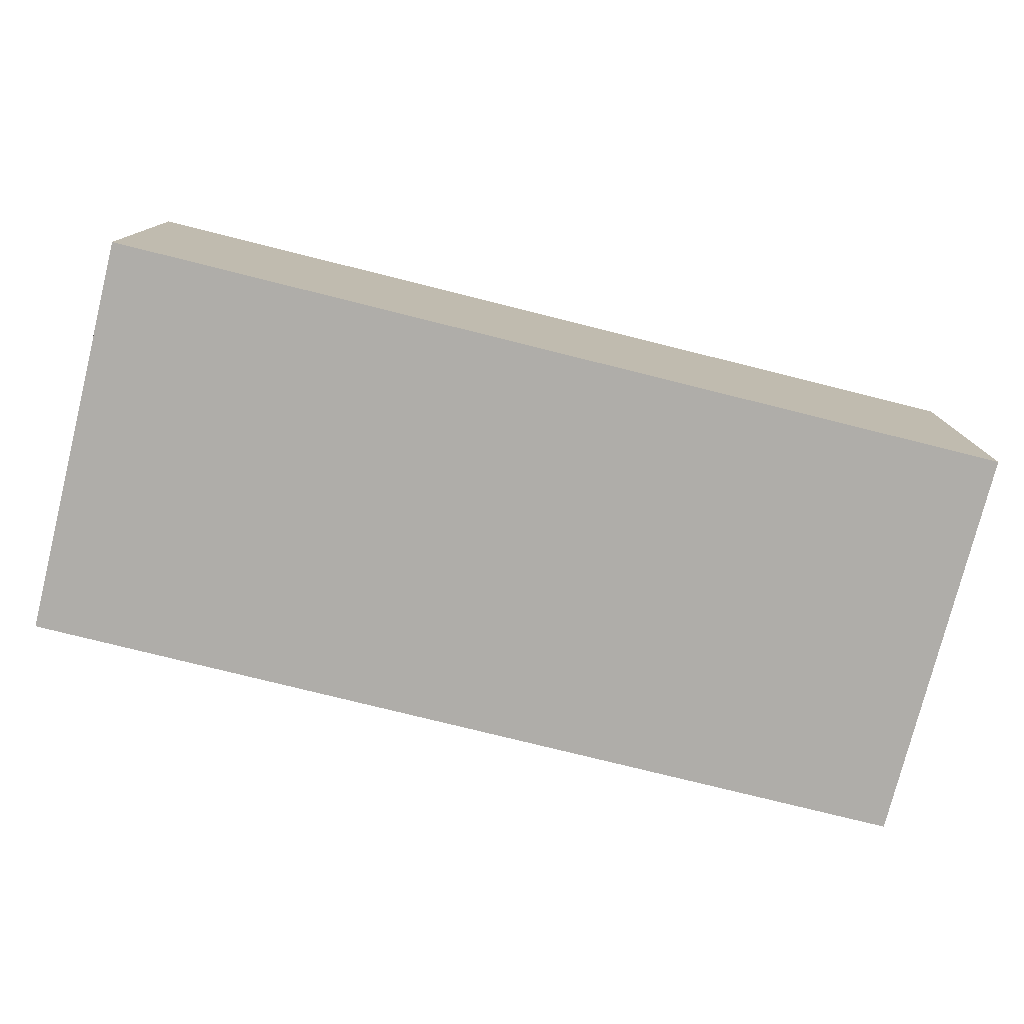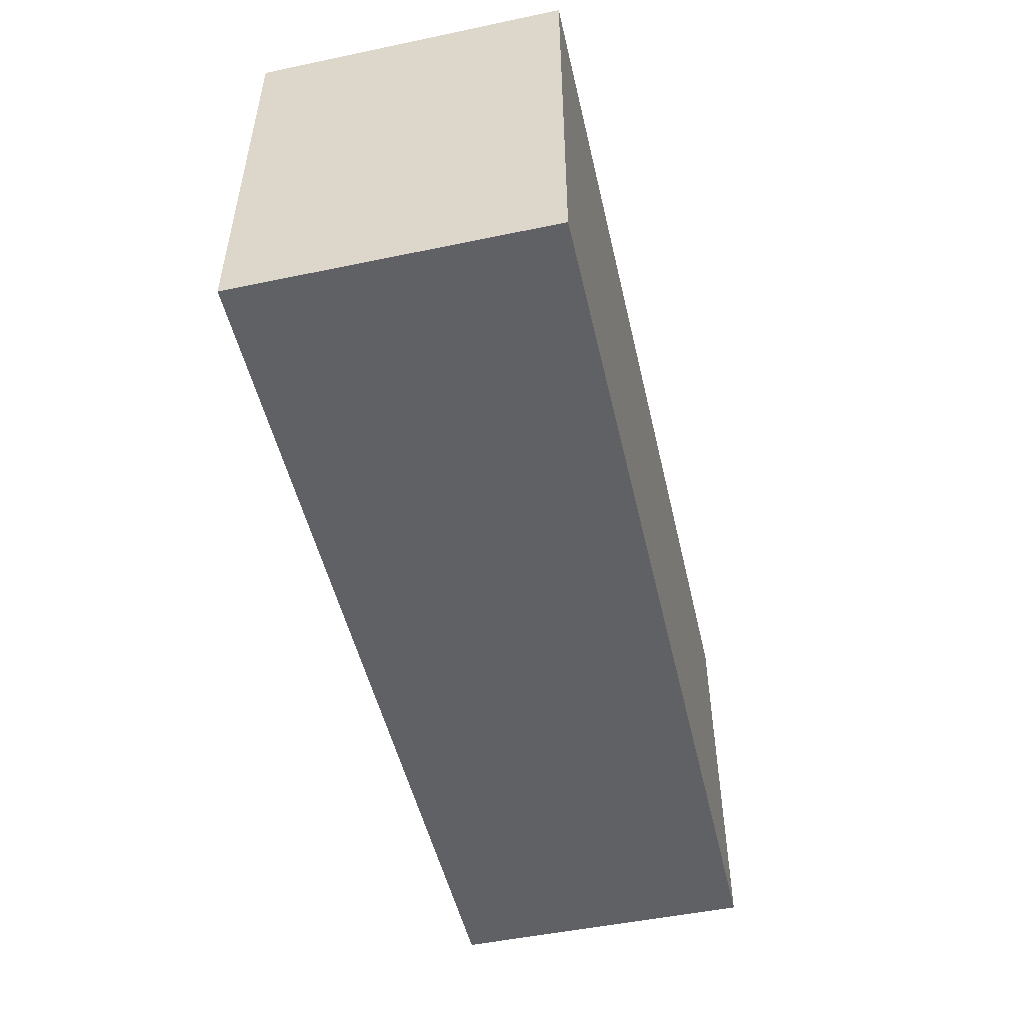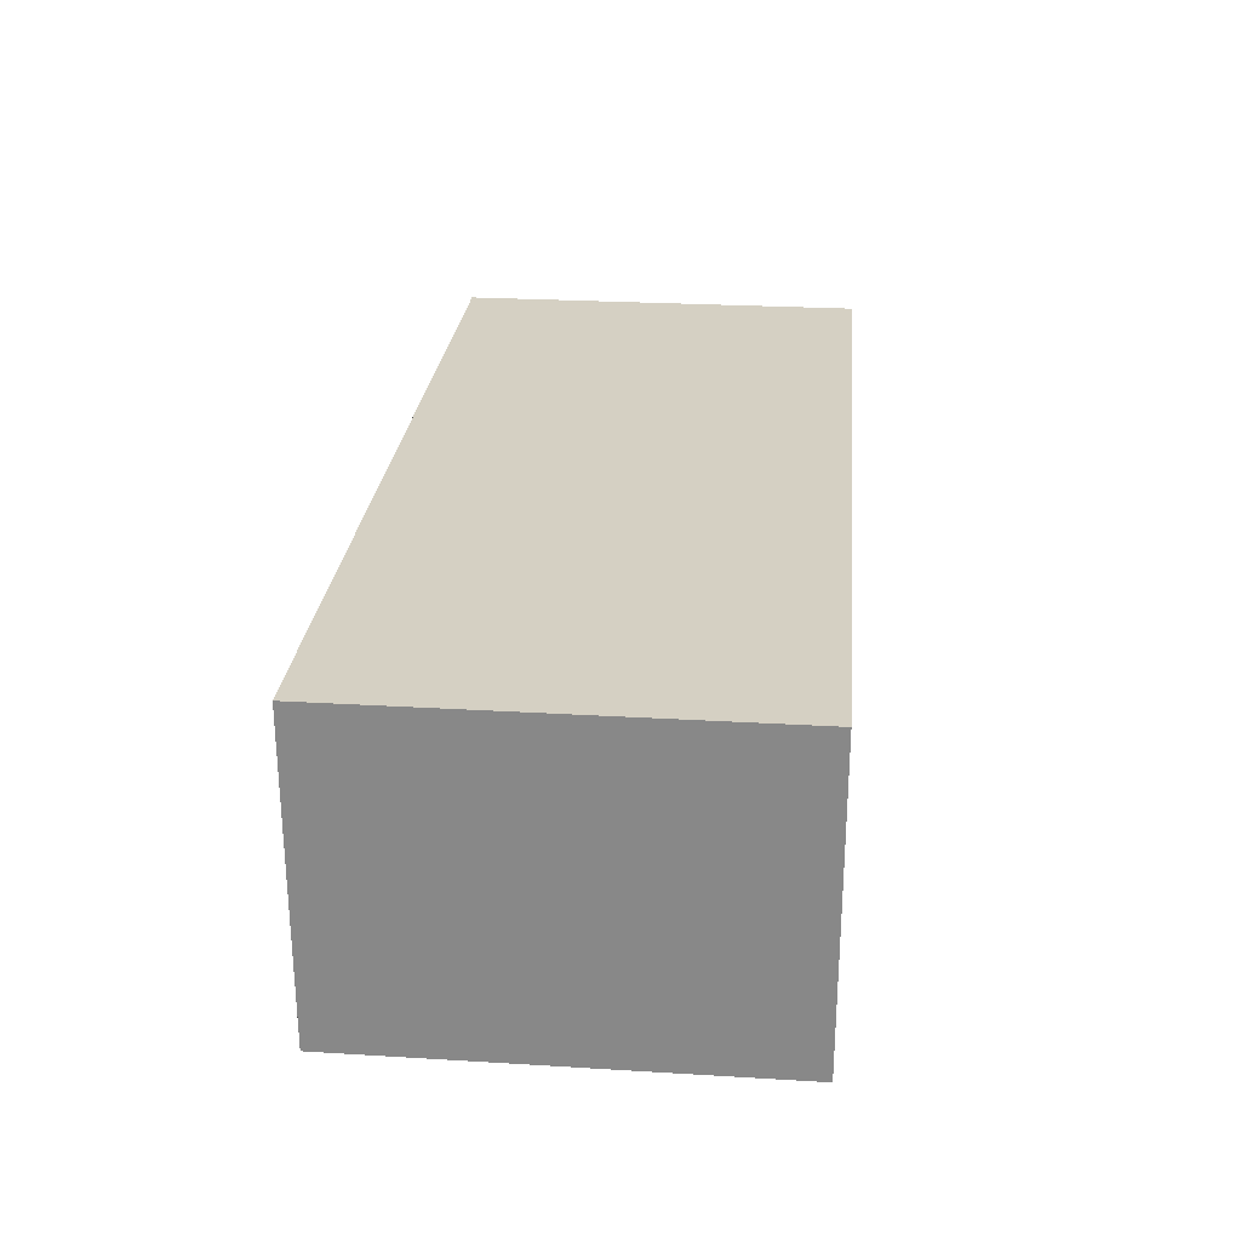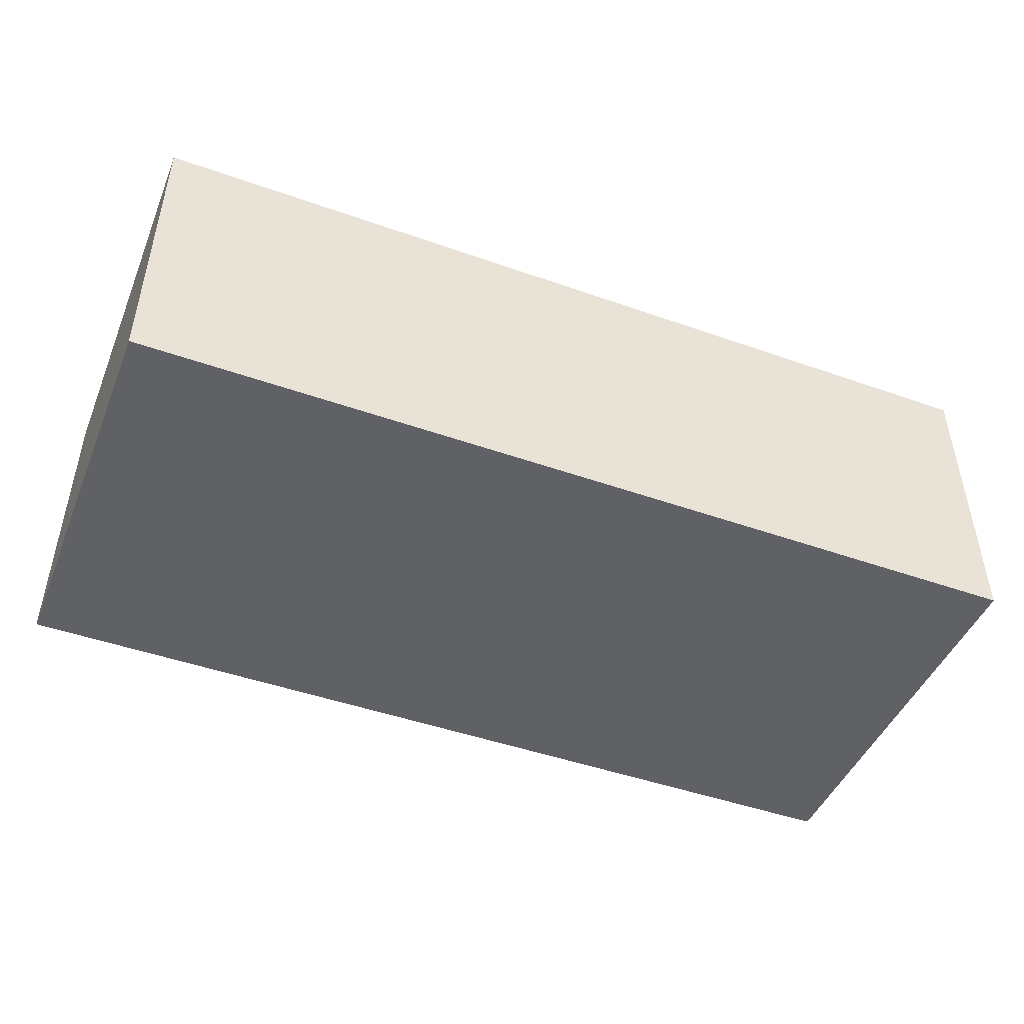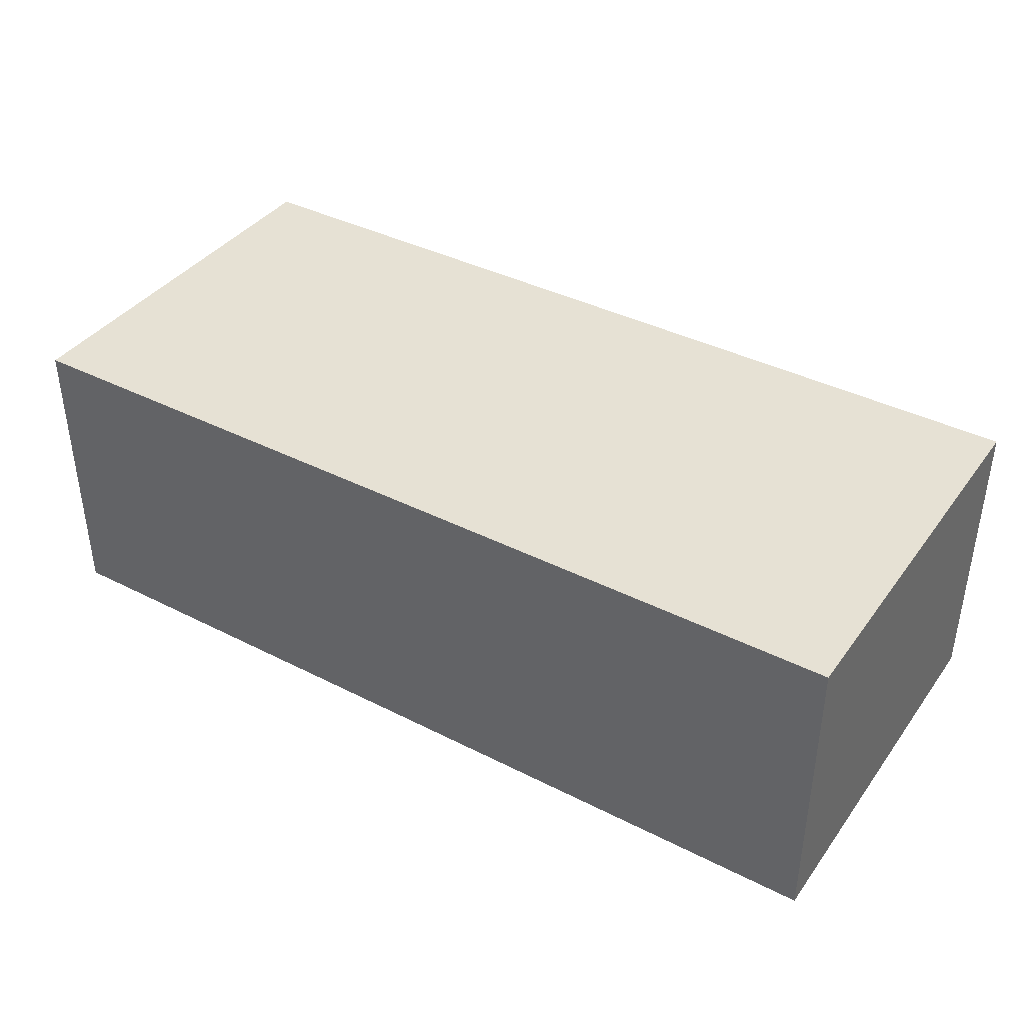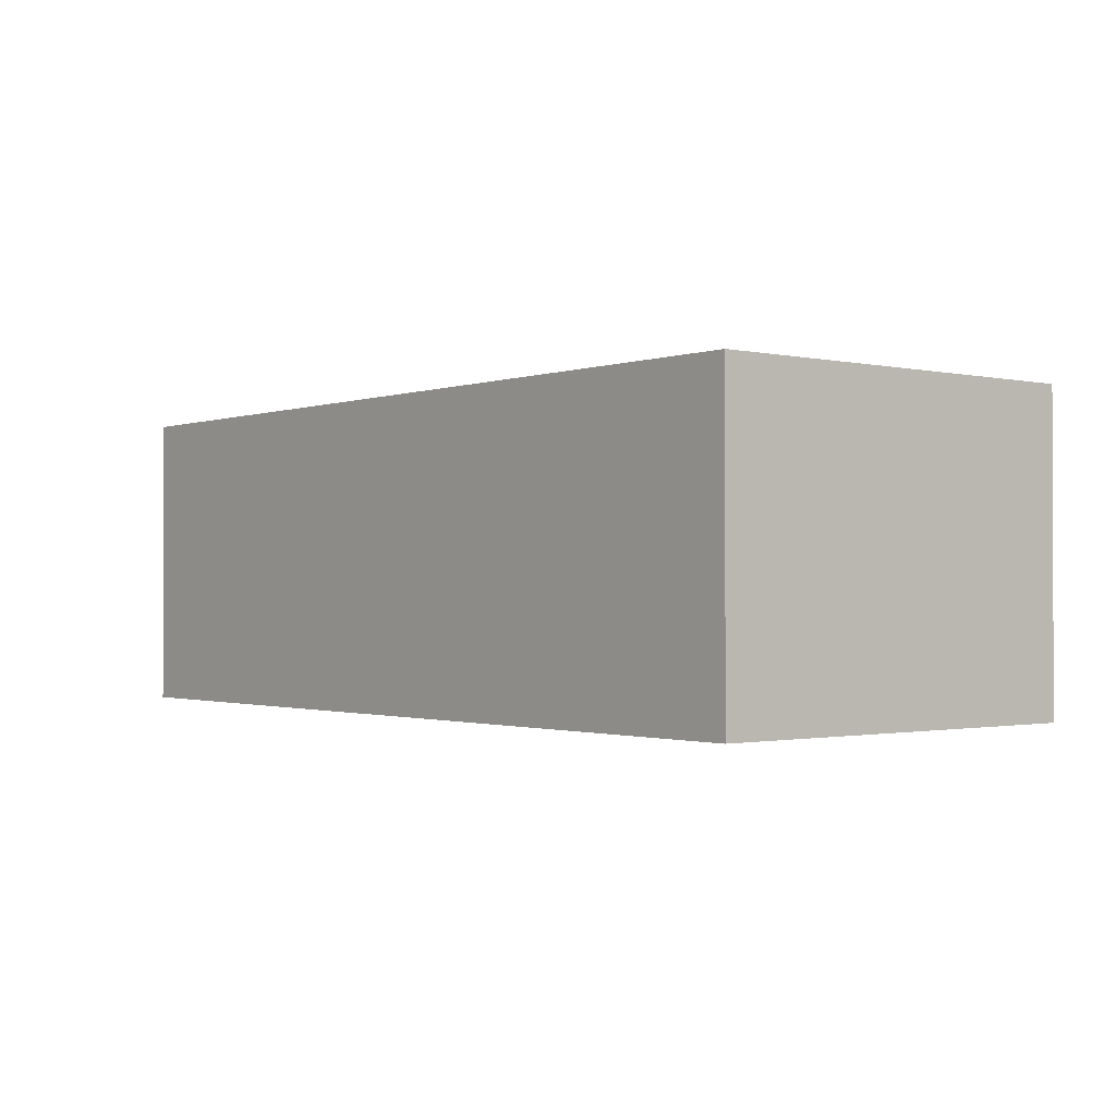
<metadata>
{"format":"obj","ext":"obj","renderer":"f3d","projection":"perspective","resolution":1024,"background":"white","views":[{"elev":-77.2,"azim":-14.0,"up":"+Y"},{"elev":-50.4,"azim":-77.1,"up":"+Z"},{"elev":26.3,"azim":-84.6,"up":"+Y"},{"elev":-46.5,"azim":-21.9,"up":"+Y"},{"elev":39.2,"azim":-147.6,"up":"+Y"},{"elev":-1.1,"azim":51.1,"up":"+Y"}]}
</metadata>
<code>
o
v -1.5 0 8.4
v -1.5 0 8
v -1.5 0.2 8.2
v -1.5 0.2 8
v -1.5 0.3 8.4
v -1.5 0.3 8.2
v -1.5 0.3 8
v -0.6 0 8.4
v -0.6 0 8
v -0.6 0.2 8.2
v -0.6 0.2 8
v -0.6 0.3 8.4
v -0.6 0.3 8.2
v -0.6 0.3 8
v -1.5 0 8.4
v -1.5 0.3 8.4
v -1.3 0.2 8.4
v -1.3 0.3 8.4
v -1.2 0.2 8.4
v -1.2 0.3 8.4
v -1 0.1 8.4
v -1 0.3 8.4
v -0.9 0.1 8.4
v -0.9 0.3 8.4
v -0.6 0 8.4
v -0.6 0.3 8.4
v -1.5 0 8
v -1.5 0.2 8
v -1.5 0.3 8
v -1.4 0 8
v -1.4 0.2 8
v -0.7 0 8
v -0.7 0.2 8
v -0.6 0 8
v -0.6 0.2 8
v -0.6 0.3 8
v -1.5 0 8.4
v -0.6 0 8.4
v -1.4 0 8.3
v -0.7 0 8.3
v -1.5 0 8
v -1.4 0 8
v -0.7 0 8
v -0.6 0 8
v -1.5 0.3 8.4
v -1.3 0.3 8.4
v -1.2 0.3 8.4
v -1 0.3 8.4
v -0.9 0.3 8.4
v -0.6 0.3 8.4
v -1.4 0.3 8.3
v -1.3 0.3 8.3
v -1.1 0.3 8.3
v -1 0.3 8.3
v -0.9 0.3 8.3
v -0.8 0.3 8.3
v -1.5 0.3 8.2
v -1.4 0.3 8.2
v -0.7 0.3 8.2
v -0.6 0.3 8.2
v -1.2 0.3 8.1
v -1.1 0.3 8.1
v -0.8 0.3 8.1
v -0.7 0.3 8.1
v -1.5 0.3 8
v -0.6 0.3 8
f 3 2 1
f 4 2 3
f 5 3 1
f 6 4 3
f 6 3 5
f 7 4 6
f 8 9 10
f 10 9 11
f 8 10 12
f 10 11 13
f 12 10 13
f 13 11 14
f 17 16 15
f 18 16 17
f 19 17 15
f 19 18 17
f 20 18 19
f 21 19 15
f 21 20 19
f 22 20 21
f 23 21 15
f 23 22 21
f 24 22 23
f 25 23 15
f 25 24 23
f 26 24 25
f 27 28 30
f 28 29 31
f 30 28 31
f 30 31 32
f 31 29 33
f 32 31 33
f 32 33 34
f 33 29 35
f 34 33 35
f 35 29 36
f 39 38 37
f 40 38 39
f 41 39 37
f 42 40 39
f 42 39 41
f 43 38 40
f 43 40 42
f 44 38 43
f 45 46 51
f 46 47 52
f 51 46 52
f 47 48 53
f 48 49 54
f 53 48 54
f 49 50 55
f 54 49 55
f 55 50 56
f 45 51 57
f 51 52 58
f 57 51 58
f 56 50 59
f 59 50 60
f 58 52 61
f 52 47 61
f 47 53 61
f 57 58 61
f 53 54 62
f 61 53 62
f 54 55 62
f 55 56 62
f 56 59 63
f 62 56 63
f 59 60 64
f 63 59 64
f 57 61 65
f 62 63 65
f 63 64 65
f 61 62 65
f 64 60 66
f 65 64 66

</code>
